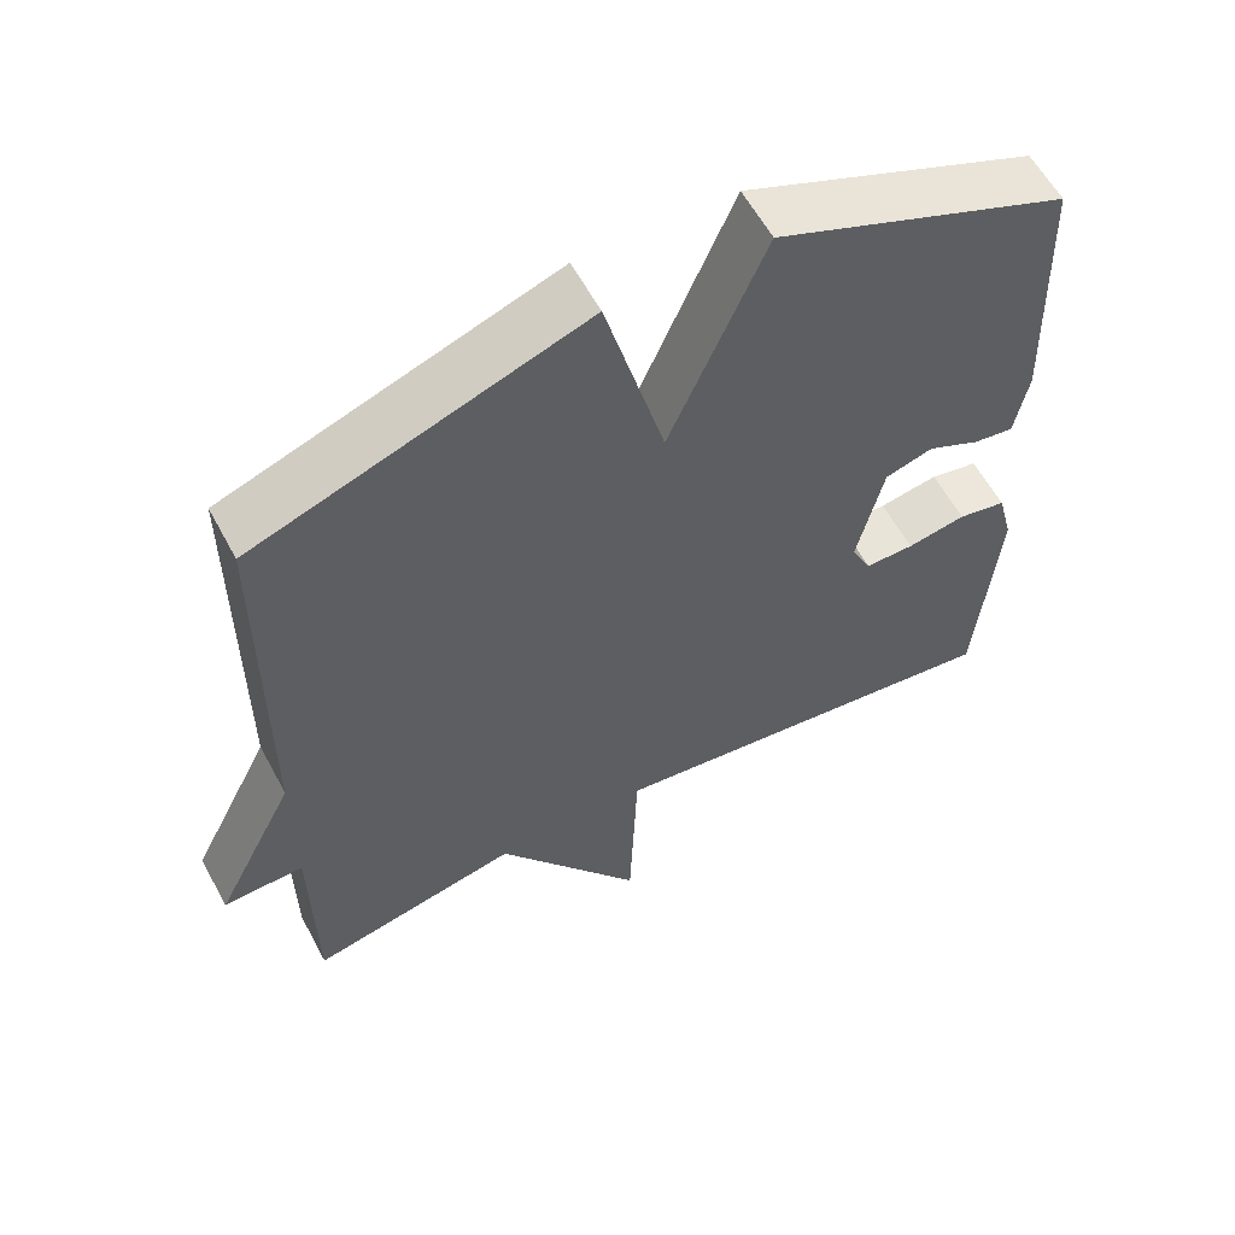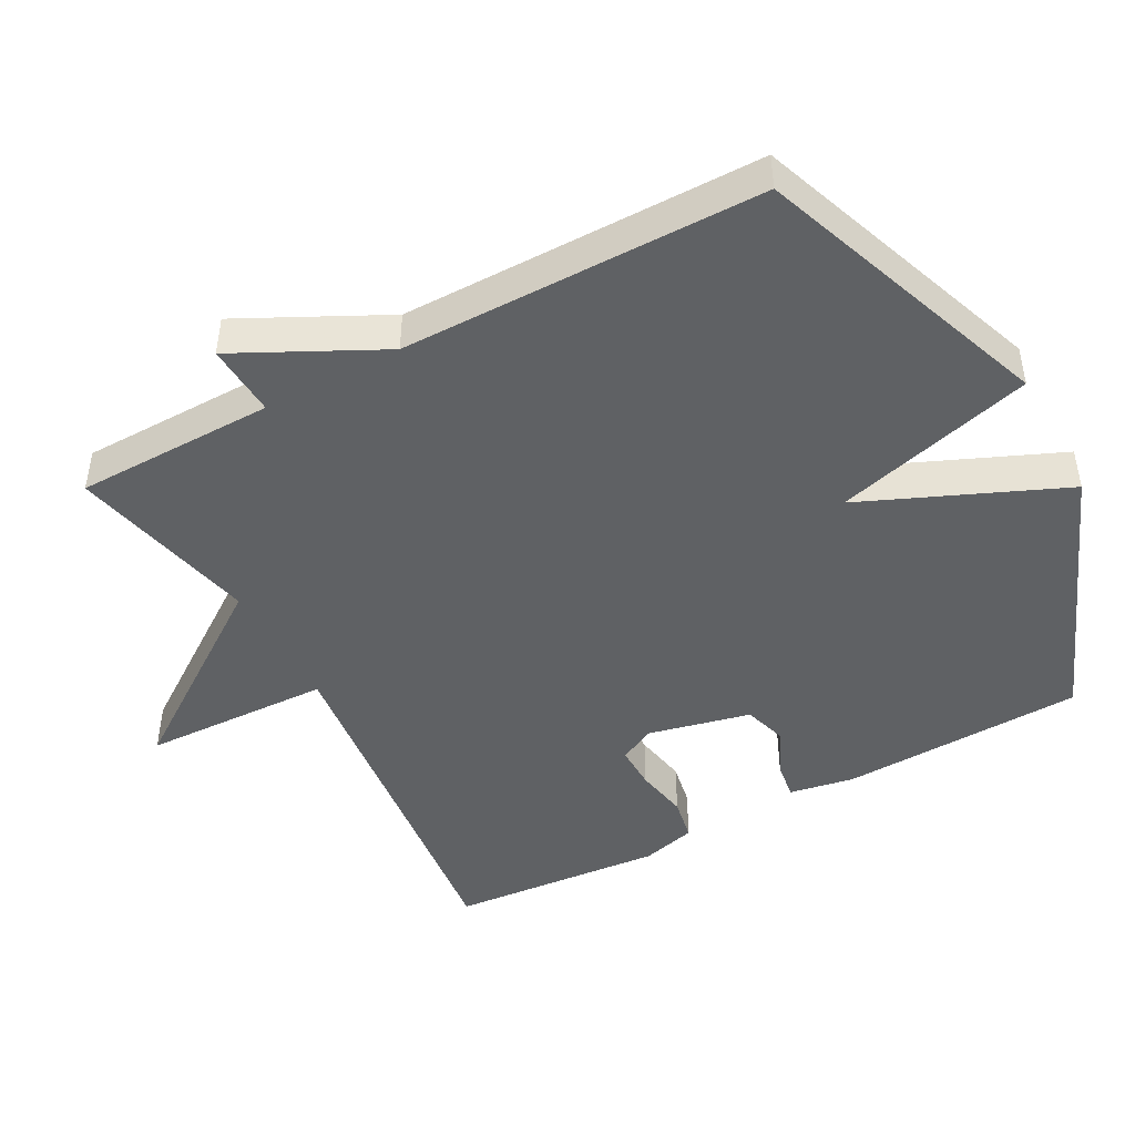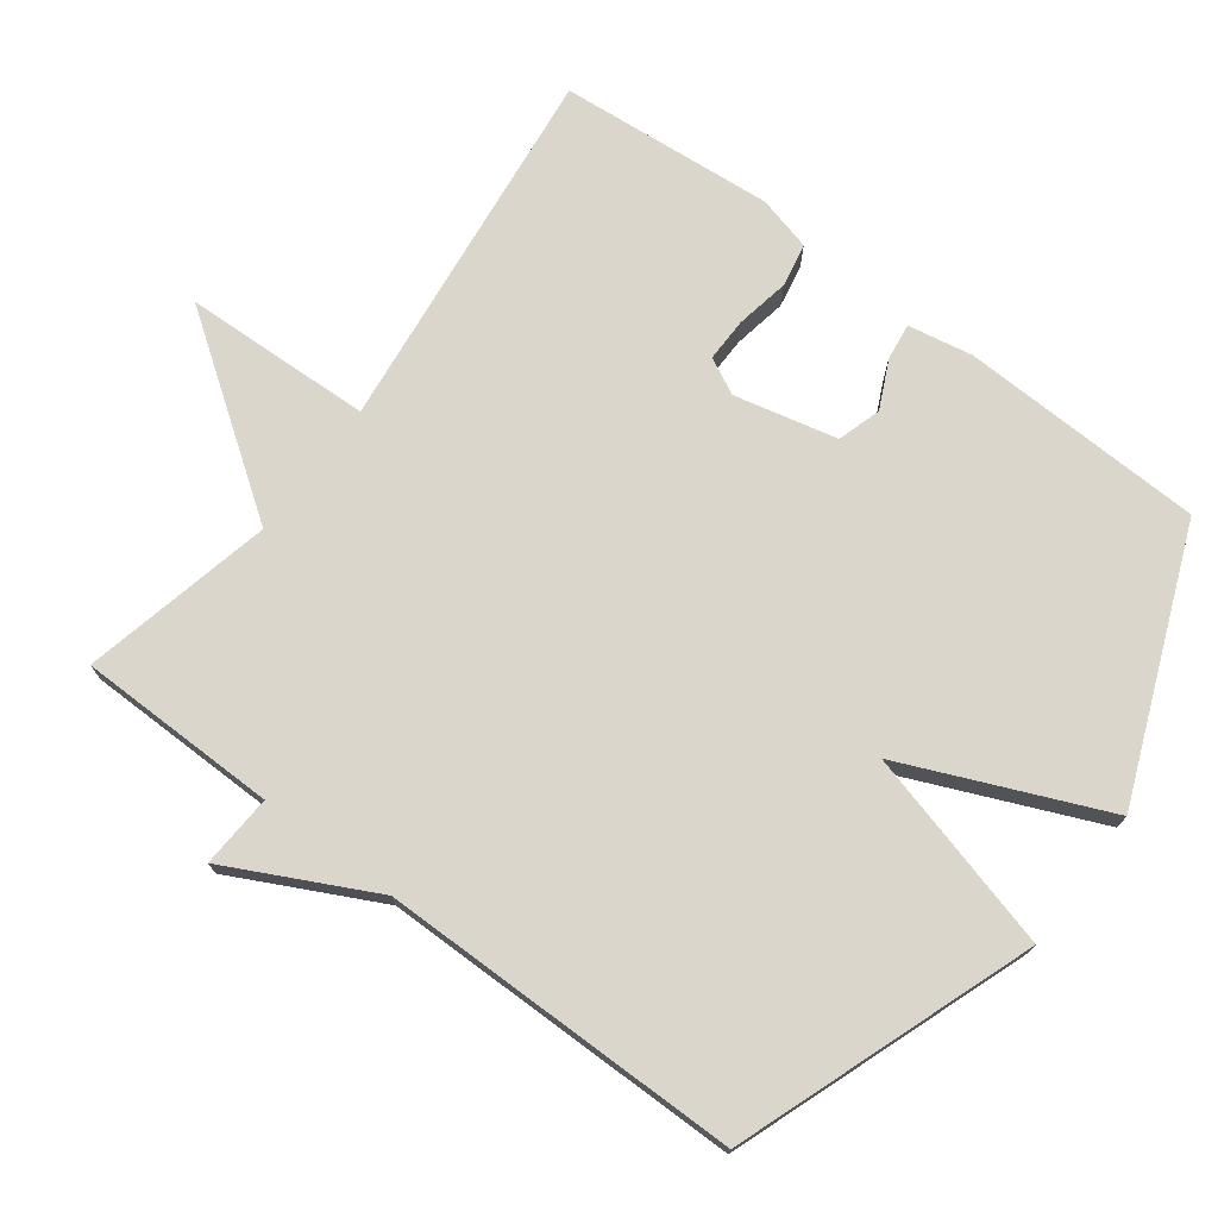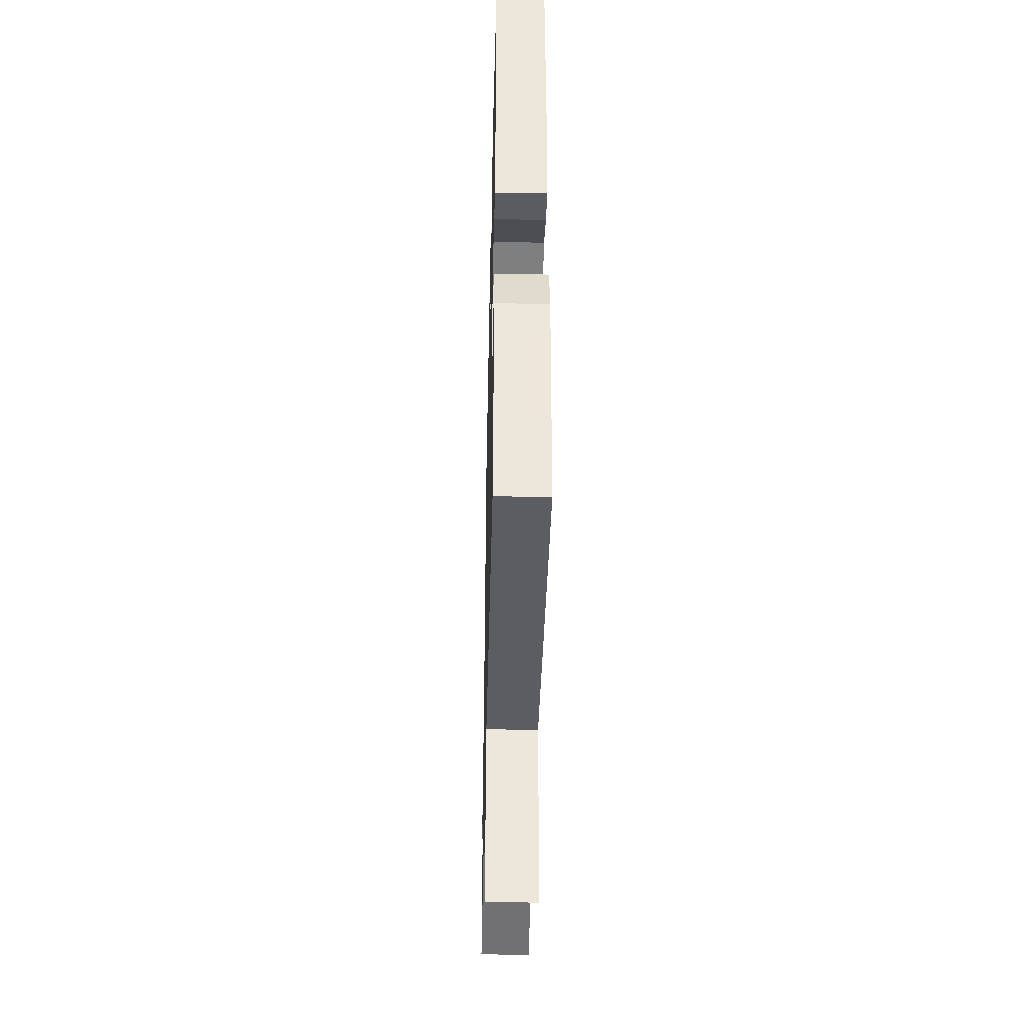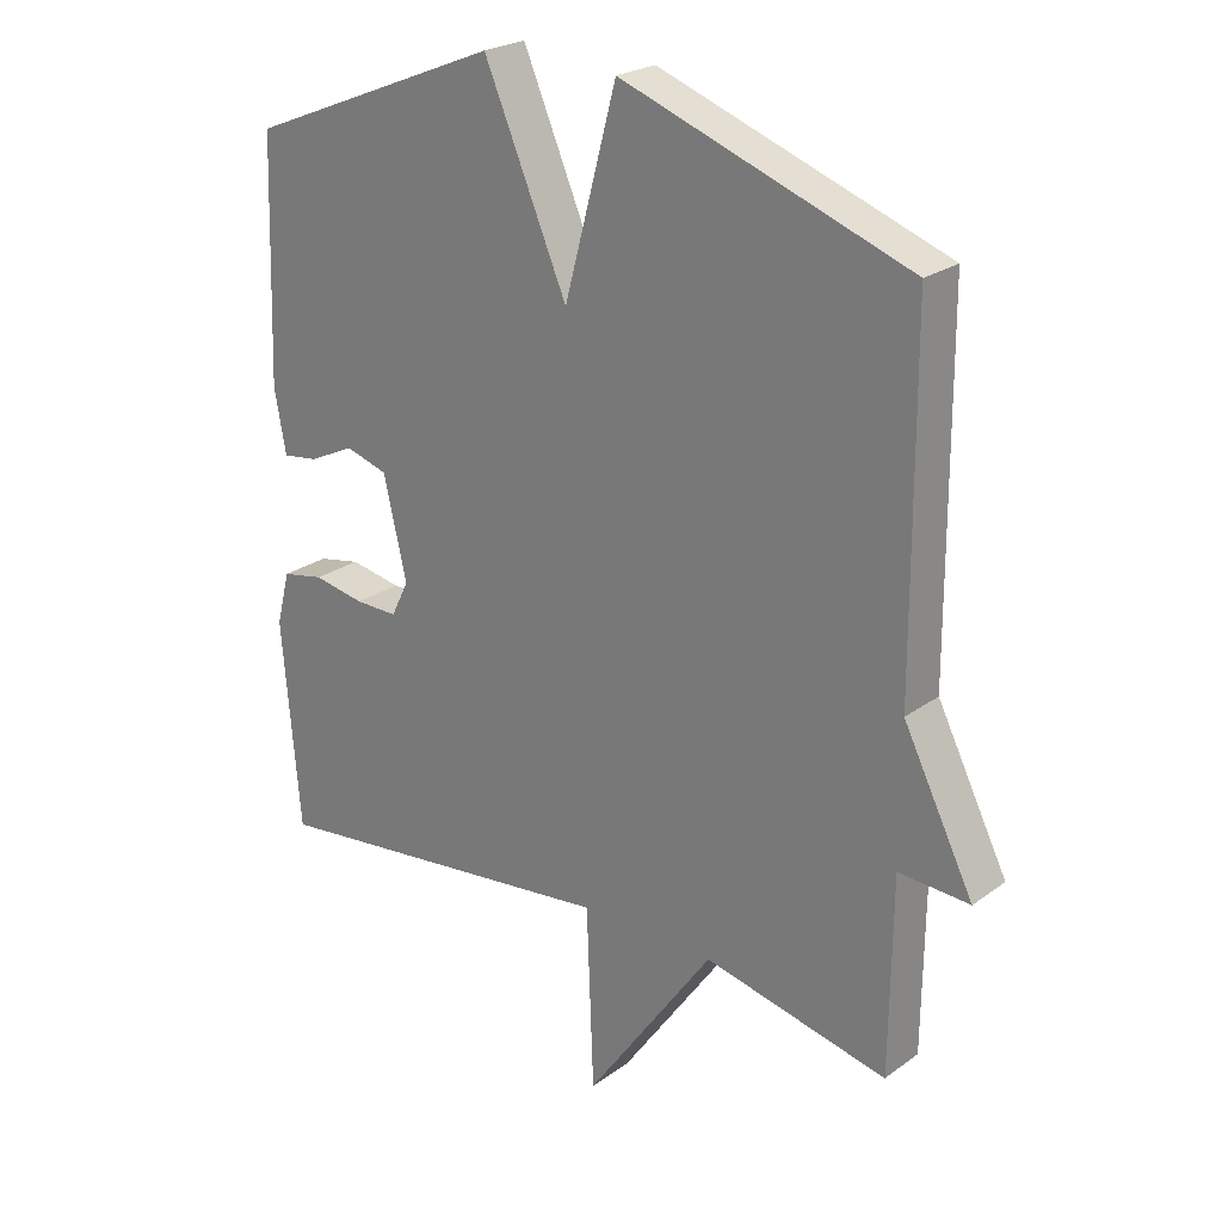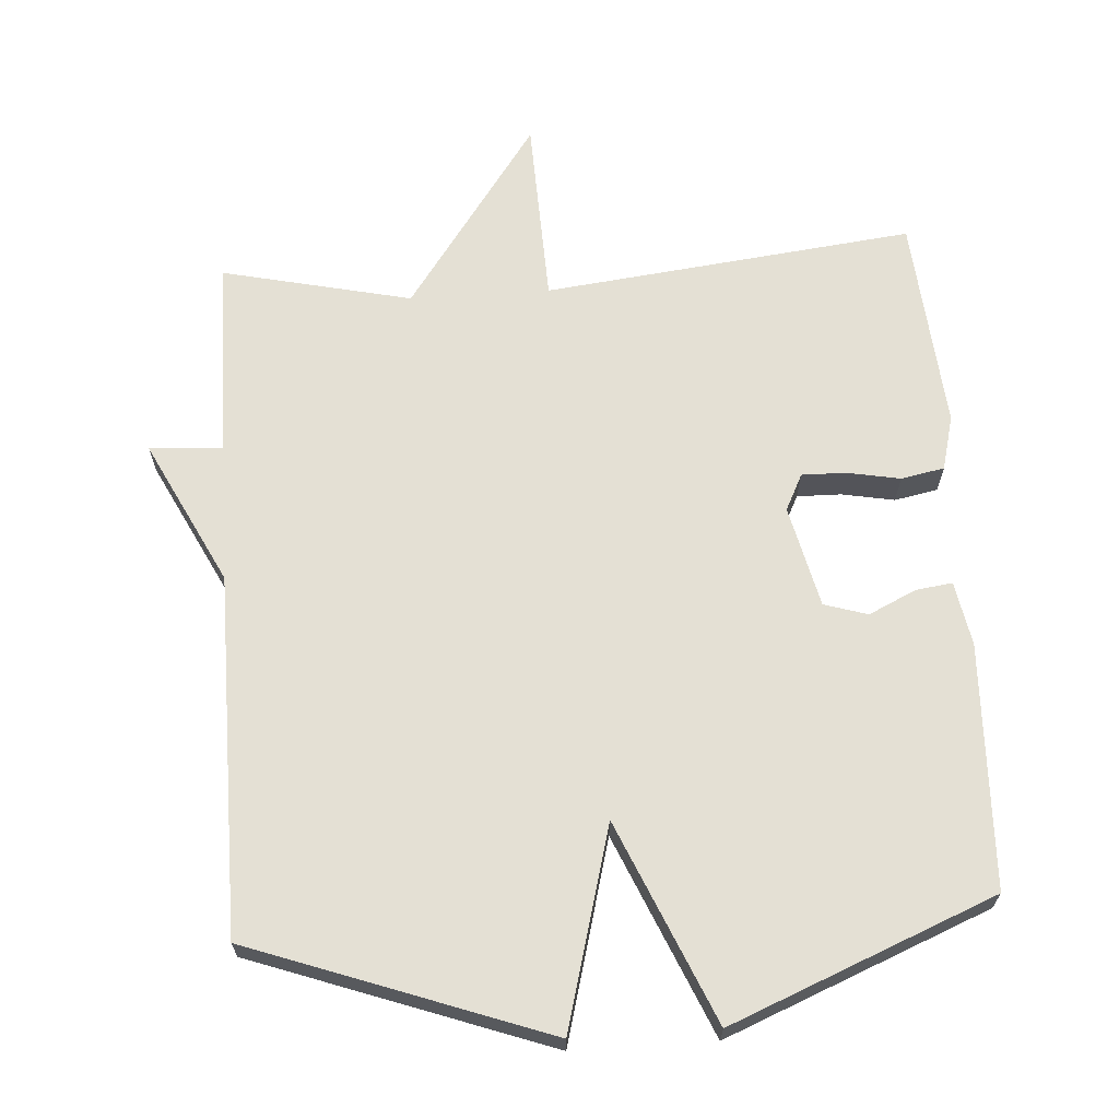
<metadata>
{"format":"obj","ext":"obj","renderer":"f3d","projection":"perspective","resolution":1024,"background":"white","views":[{"elev":59.0,"azim":-28.1,"up":"+Z"},{"elev":-46.1,"azim":-61.5,"up":"+Y"},{"elev":73.7,"azim":-53.1,"up":"+Y"},{"elev":-42.6,"azim":88.7,"up":"+Z"},{"elev":23.9,"azim":-140.0,"up":"+Z"},{"elev":66.0,"azim":-3.8,"up":"+Y"}]}
</metadata>
<code>
v 0.5 0.07 0.5
v 0.512 0.07 0.151
v 0.495 0.07 0.059
v 0.443 0.07 0.066
v 0.375 0.07 0.098
v 0.313 0.07 0.079
v 0.279 0.07 -0.067
v 0.305 0.07 -0.119
v 0.368 0.07 -0.118
v 0.444 0.07 -0.104
v 0.506 0.07 -0.116
v 0.526 0.07 -0.194
v 0.5 0.07 -0.5
v -0.029 0.07 -0.439
v -0.039 0.07 -0.708
v -0.229 0.07 -0.439
v -0.5 0.07 -0.5
v -0.503 0.07 -0.215
v -0.607 0.07 -0.221
v -0.503 0.07 -0.015
v -0.5 0.07 0.5
v -0.077 0.07 0.653
v 0 0.07 0.367
v 0.123 0.07 0.653
v 0.5 0 0.5
v 0.512 0 0.151
v 0.495 0 0.059
v 0.443 0 0.066
v 0.375 0 0.098
v 0.313 0 0.079
v 0.279 0 -0.067
v 0.305 0 -0.119
v 0.368 0 -0.118
v 0.444 0 -0.104
v 0.506 0 -0.116
v 0.526 0 -0.194
v 0.5 0 -0.5
v -0.029 0 -0.439
v -0.039 0 -0.708
v -0.229 0 -0.439
v -0.5 0 -0.5
v -0.503 0 -0.215
v -0.607 0 -0.221
v -0.503 0 -0.015
v -0.5 0 0.5
v -0.077 0 0.653
v 0 0 0.367
v 0.123 0 0.653
f 3 4 5
f 2 3 5
f 1 2 5
f 24 1 5
f 23 24 5
f 20 21 22 23
f 18 19 20 23
f 16 17 18 23
f 14 15 16 23
f 12 13 14
f 11 12 14
f 10 11 14
f 9 10 14
f 8 9 14
f 7 8 14 23
f 6 7 23
f 5 6 23
f 29 28 27
f 29 27 26
f 29 26 25
f 29 25 48
f 29 48 47
f 47 46 45 44
f 47 44 43 42
f 47 42 41 40
f 47 40 39 38
f 38 37 36
f 38 36 35
f 38 35 34
f 38 34 33
f 38 33 32
f 47 38 32 31
f 47 31 30
f 47 30 29
f 1 25 26 2
f 2 26 27 3
f 3 27 28 4
f 4 28 29 5
f 5 29 30 6
f 6 30 31 7
f 7 31 32 8
f 8 32 33 9
f 9 33 34 10
f 10 34 35 11
f 11 35 36 12
f 12 36 37 13
f 13 37 38 14
f 14 38 39 15
f 15 39 40 16
f 16 40 41 17
f 17 41 42 18
f 18 42 43 19
f 19 43 44 20
f 20 44 45 21
f 21 45 46 22
f 22 46 47 23
f 23 47 48 24
f 24 48 25 1

</code>
